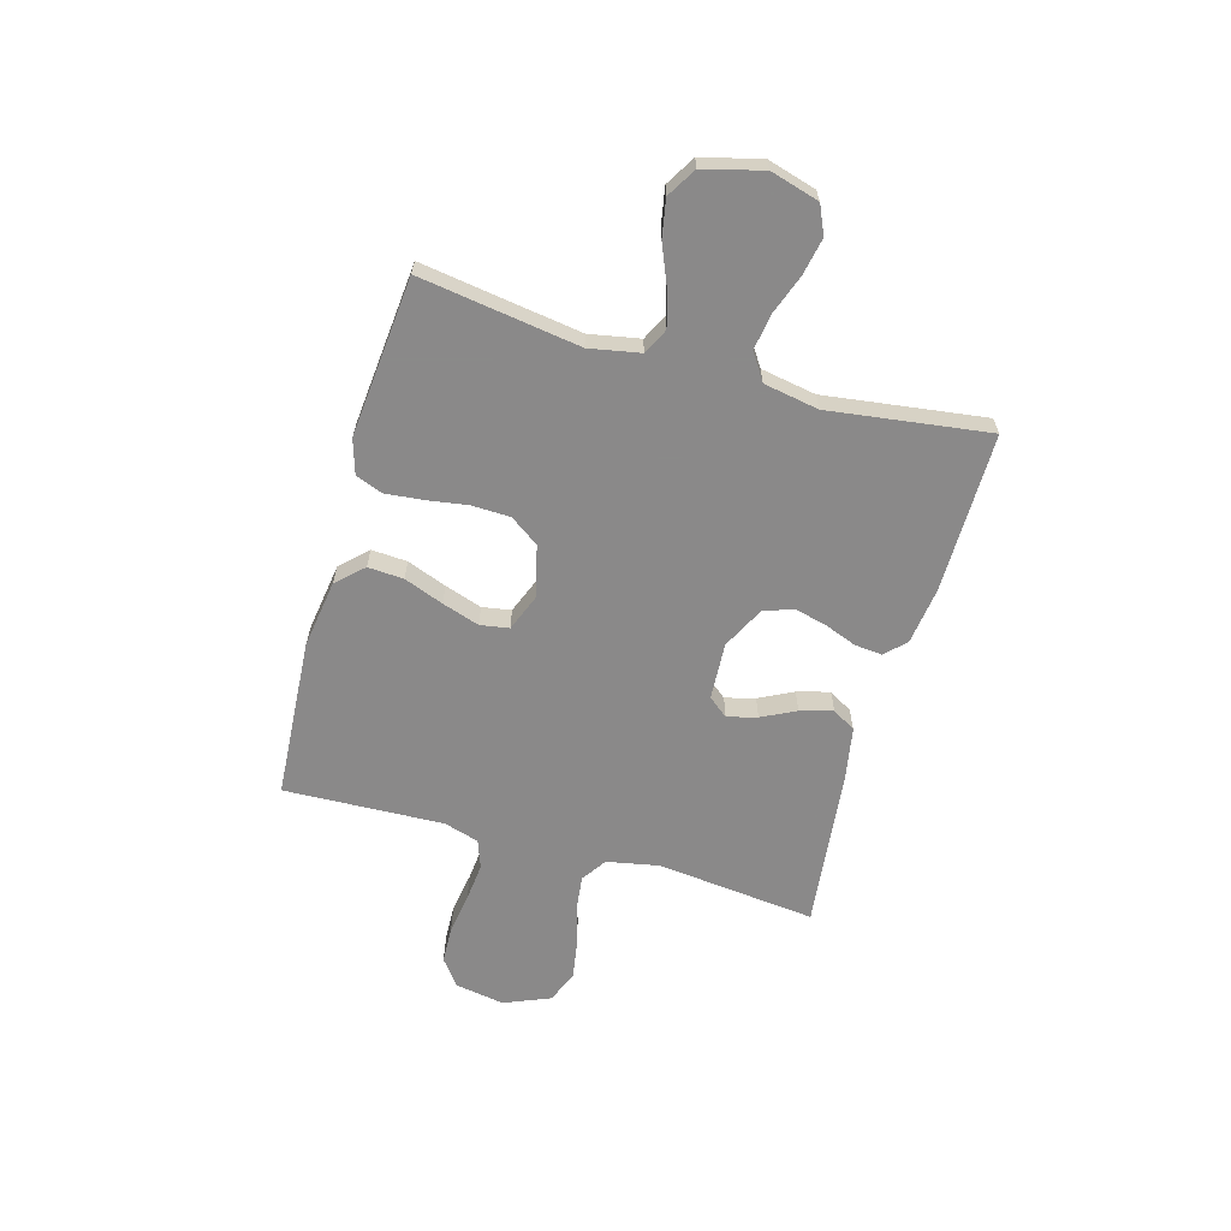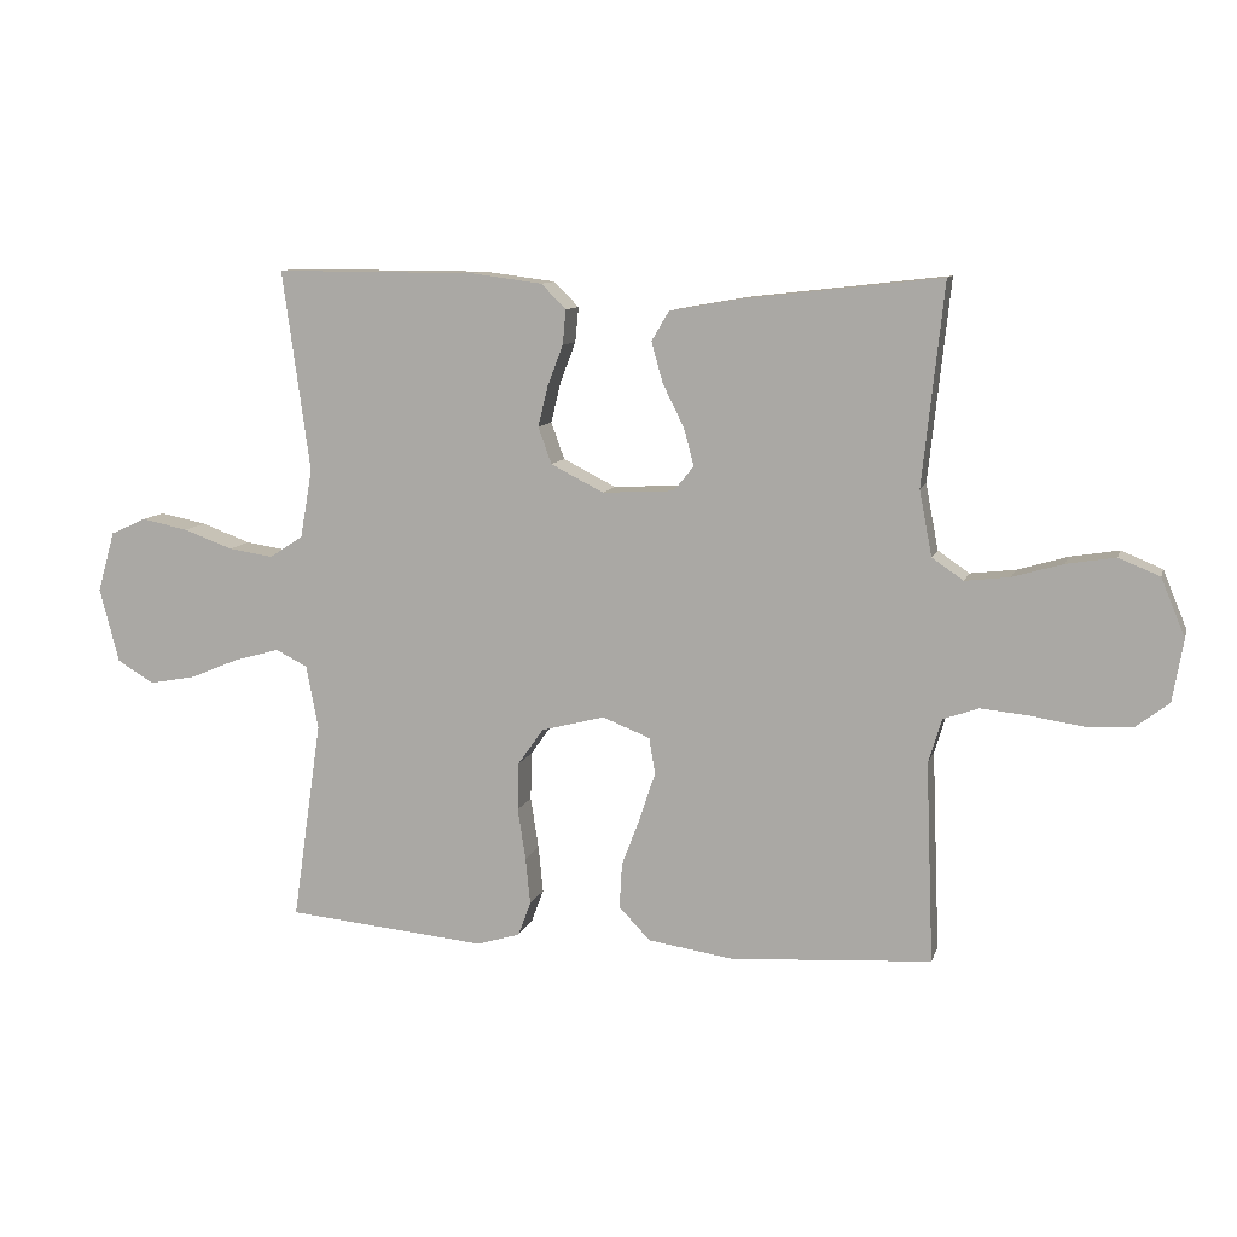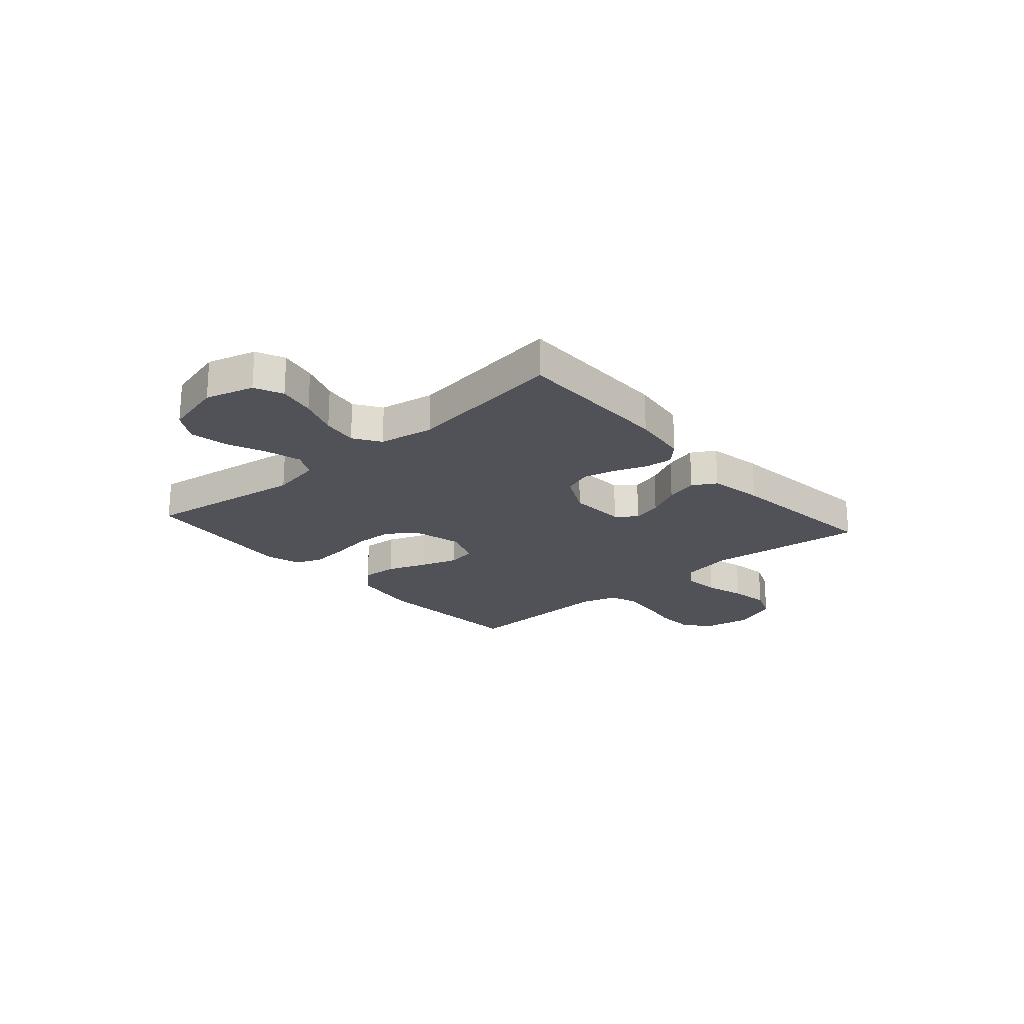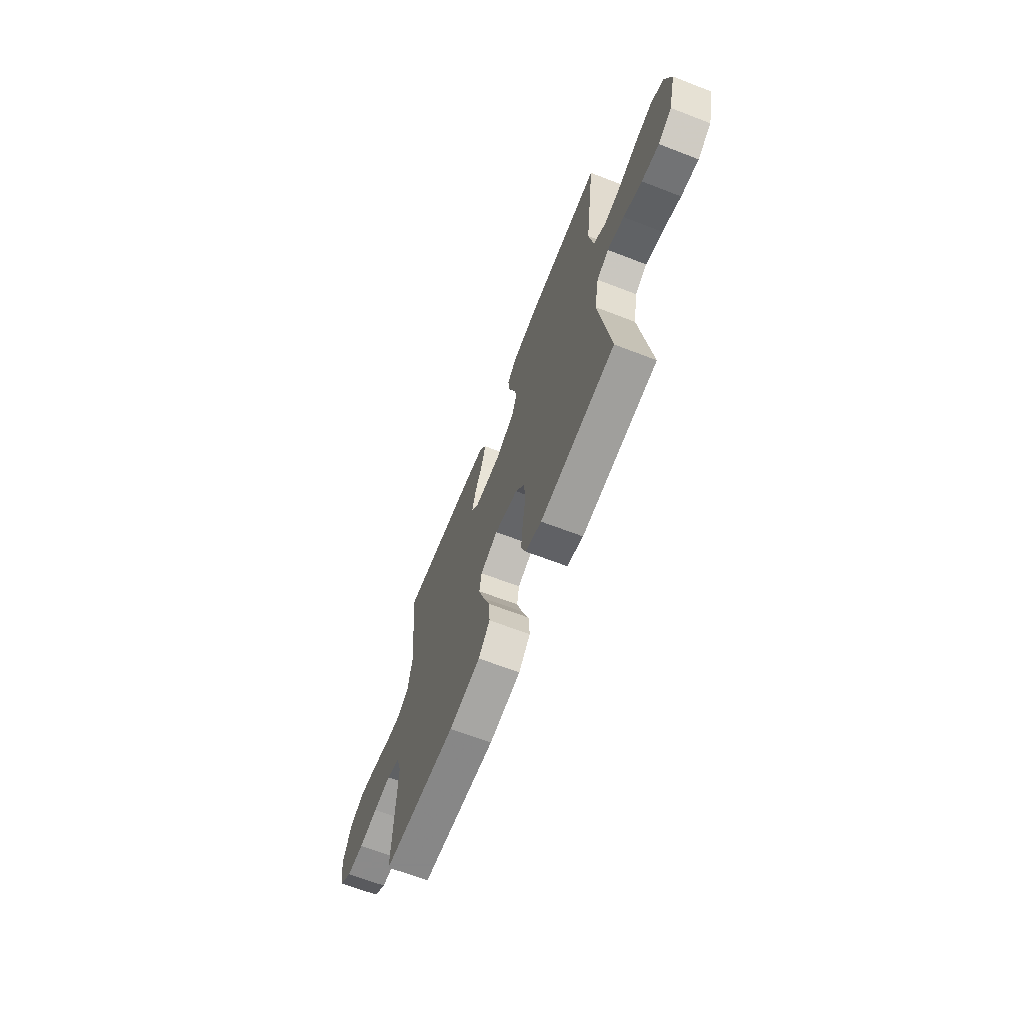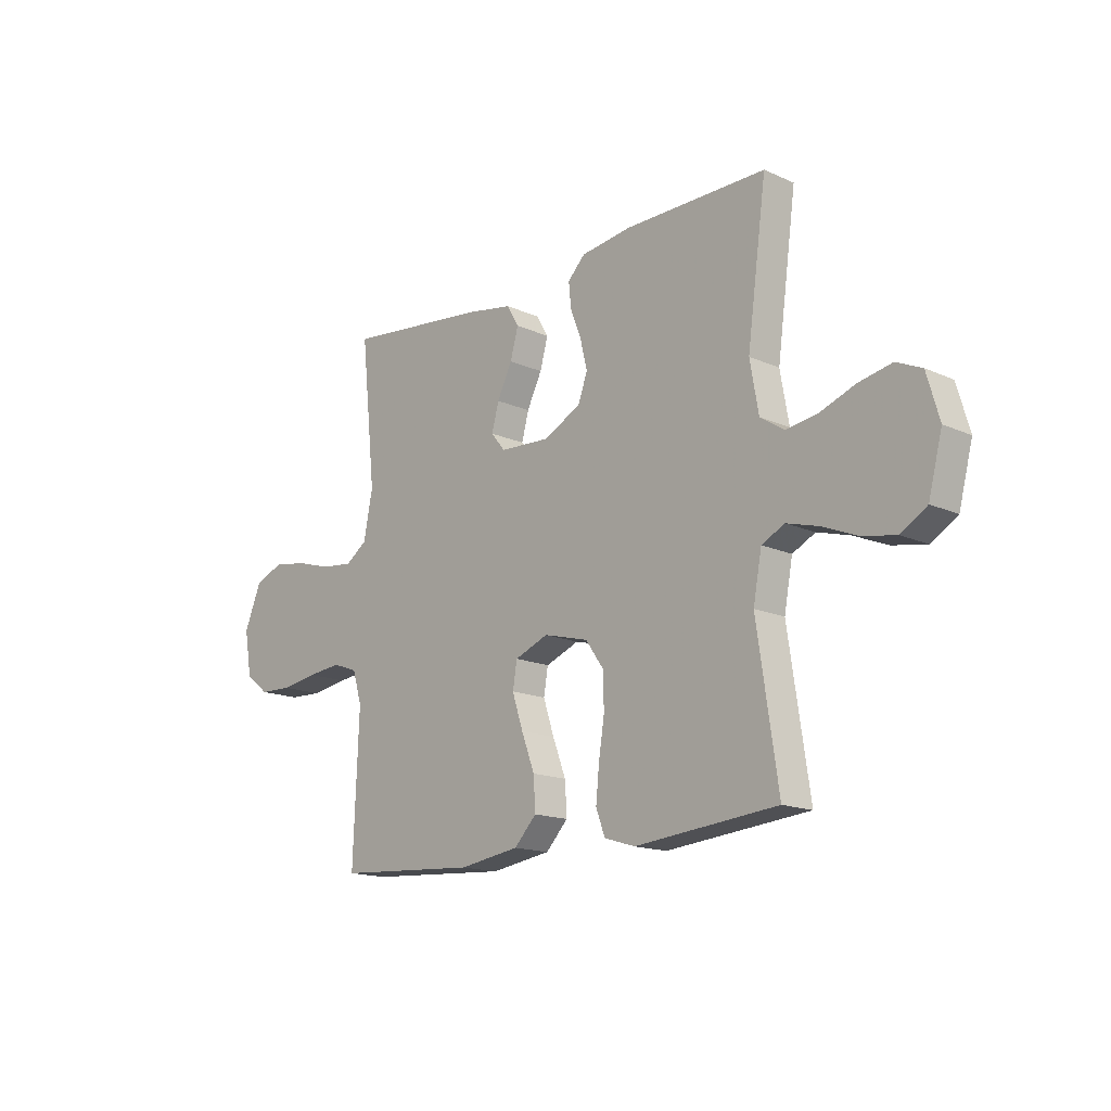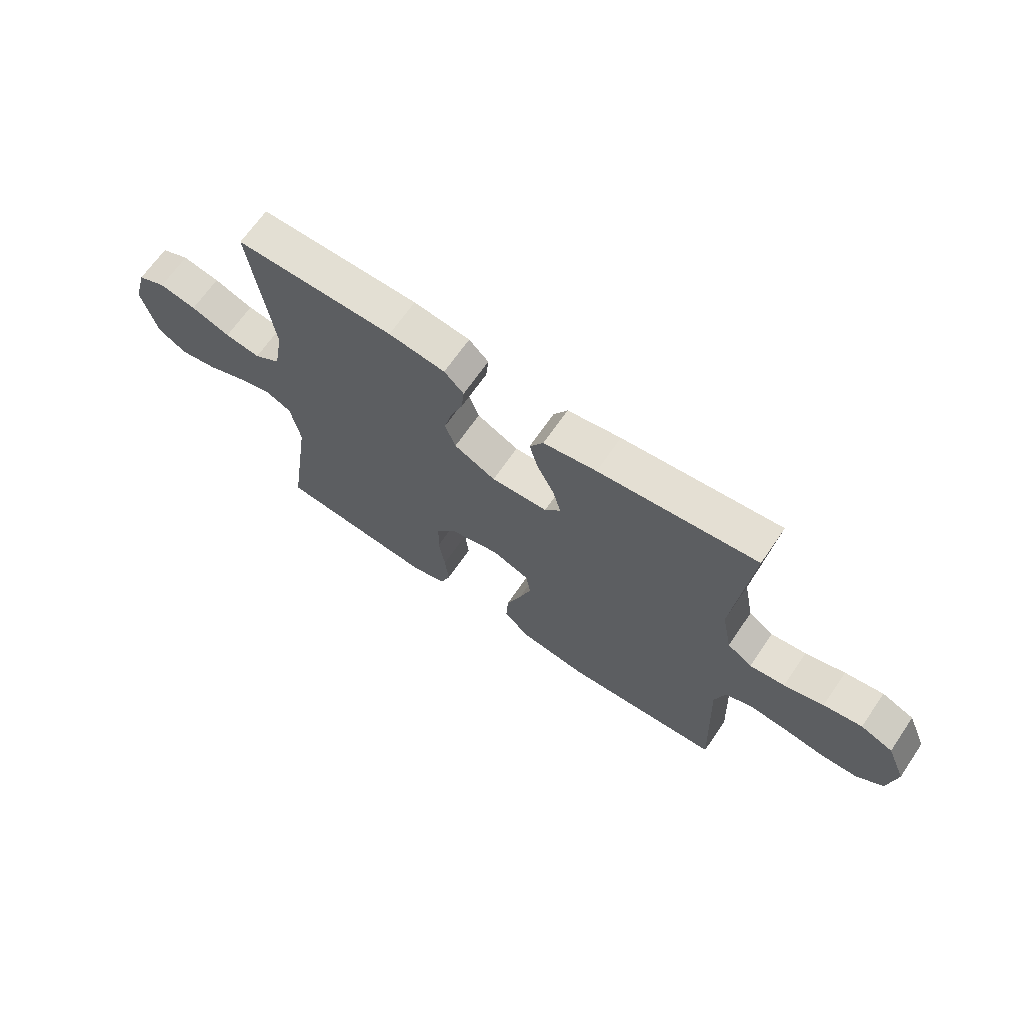
<metadata>
{"format":"obj","ext":"obj","renderer":"f3d","projection":"perspective","resolution":1024,"background":"white","views":[{"elev":-63.3,"azim":-105.9,"up":"+Y"},{"elev":10.1,"azim":14.5,"up":"+Z"},{"elev":-21.6,"azim":-48.8,"up":"+Y"},{"elev":-66.0,"azim":-111.2,"up":"+Z"},{"elev":-15.7,"azim":-133.1,"up":"+Z"},{"elev":67.0,"azim":34.4,"up":"+Z"}]}
</metadata>
<code>
v -0.5 0.07 0.5
v -0.2 0.07 0.499
v -0.093 0.07 0.485
v -0.056 0.07 0.448
v -0.061 0.07 0.396
v -0.084 0.07 0.336
v -0.099 0.07 0.275
v -0.079 0.07 0.22
v 0 0.07 0.18
v 0.107 0.07 0.186
v 0.137 0.07 0.223
v 0.122 0.07 0.279
v 0.09 0.07 0.343
v 0.073 0.07 0.404
v 0.099 0.07 0.448
v 0.2 0.07 0.466
v 0.5 0.07 0.5
v 0.468 0.07 0.2
v 0.487 0.07 0.102
v 0.534 0.07 0.07
v 0.601 0.07 0.078
v 0.676 0.07 0.1
v 0.749 0.07 0.112
v 0.81 0.07 0.087
v 0.846 0.07 0
v 0.83 0.07 -0.093
v 0.78 0.07 -0.131
v 0.71 0.07 -0.134
v 0.633 0.07 -0.122
v 0.561 0.07 -0.115
v 0.508 0.07 -0.134
v 0.488 0.07 -0.2
v 0.5 0.07 -0.5
v 0.2 0.07 -0.52
v 0.072 0.07 -0.501
v 0.025 0.07 -0.452
v 0.029 0.07 -0.385
v 0.057 0.07 -0.311
v 0.08 0.07 -0.241
v 0.071 0.07 -0.187
v 0 0.07 -0.159
v -0.095 0.07 -0.184
v -0.133 0.07 -0.238
v -0.135 0.07 -0.31
v -0.123 0.07 -0.387
v -0.116 0.07 -0.457
v -0.135 0.07 -0.508
v -0.2 0.07 -0.528
v -0.5 0.07 -0.5
v -0.456 0.07 -0.2
v -0.474 0.07 -0.105
v -0.522 0.07 -0.081
v -0.589 0.07 -0.1
v -0.663 0.07 -0.131
v -0.733 0.07 -0.144
v -0.788 0.07 -0.111
v -0.817 0.07 0
v -0.791 0.07 0.091
v -0.738 0.07 0.115
v -0.668 0.07 0.101
v -0.594 0.07 0.074
v -0.527 0.07 0.064
v -0.477 0.07 0.097
v -0.459 0.07 0.2
v -0.5 0 0.5
v -0.2 0 0.499
v -0.093 0 0.485
v -0.056 0 0.448
v -0.061 0 0.396
v -0.084 0 0.336
v -0.099 0 0.275
v -0.079 0 0.22
v 0 0 0.18
v 0.107 0 0.186
v 0.137 0 0.223
v 0.122 0 0.279
v 0.09 0 0.343
v 0.073 0 0.404
v 0.099 0 0.448
v 0.2 0 0.466
v 0.5 0 0.5
v 0.468 0 0.2
v 0.487 0 0.102
v 0.534 0 0.07
v 0.601 0 0.078
v 0.676 0 0.1
v 0.749 0 0.112
v 0.81 0 0.087
v 0.846 0 0
v 0.83 0 -0.093
v 0.78 0 -0.131
v 0.71 0 -0.134
v 0.633 0 -0.122
v 0.561 0 -0.115
v 0.508 0 -0.134
v 0.488 0 -0.2
v 0.5 0 -0.5
v 0.2 0 -0.52
v 0.072 0 -0.501
v 0.025 0 -0.452
v 0.029 0 -0.385
v 0.057 0 -0.311
v 0.08 0 -0.241
v 0.071 0 -0.187
v 0 0 -0.159
v -0.095 0 -0.184
v -0.133 0 -0.238
v -0.135 0 -0.31
v -0.123 0 -0.387
v -0.116 0 -0.457
v -0.135 0 -0.508
v -0.2 0 -0.528
v -0.5 0 -0.5
v -0.456 0 -0.2
v -0.474 0 -0.105
v -0.522 0 -0.081
v -0.589 0 -0.1
v -0.663 0 -0.131
v -0.733 0 -0.144
v -0.788 0 -0.111
v -0.817 0 0
v -0.791 0 0.091
v -0.738 0 0.115
v -0.668 0 0.101
v -0.594 0 0.074
v -0.527 0 0.064
v -0.477 0 0.097
v -0.459 0 0.2
f 59 60 61
f 58 59 61
f 57 58 61
f 56 57 61
f 55 56 61
f 54 55 61
f 53 54 61
f 52 53 61 62
f 51 52 62 63
f 48 49 50
f 47 48 50
f 46 47 50
f 45 46 50
f 44 45 50
f 51 63 64
f 50 51 64
f 44 50 64
f 43 44 64
f 36 37 38
f 35 36 38
f 34 35 38
f 33 34 38
f 32 33 38
f 31 32 38 39
f 30 31 39 40
f 27 28 29
f 26 27 29
f 25 26 29
f 24 25 29
f 23 24 29
f 22 23 29
f 21 22 29
f 20 21 29 30
f 30 40 41
f 20 30 41
f 19 20 41
f 16 17 18
f 15 16 18
f 14 15 18
f 13 14 18
f 12 13 18
f 11 12 18 19
f 4 5 6
f 3 4 6
f 2 3 6
f 1 2 6
f 64 1 6
f 64 6 7
f 64 7 8
f 43 64 8
f 42 43 8
f 19 41 42
f 11 19 42
f 10 11 42
f 9 10 42
f 8 9 42
f 125 124 123
f 125 123 122
f 125 122 121
f 125 121 120
f 125 120 119
f 125 119 118
f 125 118 117
f 126 125 117 116
f 127 126 116 115
f 114 113 112
f 114 112 111
f 114 111 110
f 114 110 109
f 114 109 108
f 128 127 115
f 128 115 114
f 128 114 108
f 128 108 107
f 102 101 100
f 102 100 99
f 102 99 98
f 102 98 97
f 102 97 96
f 103 102 96 95
f 104 103 95 94
f 93 92 91
f 93 91 90
f 93 90 89
f 93 89 88
f 93 88 87
f 93 87 86
f 93 86 85
f 94 93 85 84
f 105 104 94
f 105 94 84
f 105 84 83
f 82 81 80
f 82 80 79
f 82 79 78
f 82 78 77
f 82 77 76
f 83 82 76 75
f 70 69 68
f 70 68 67
f 70 67 66
f 70 66 65
f 70 65 128
f 71 70 128
f 72 71 128
f 72 128 107
f 72 107 106
f 106 105 83
f 106 83 75
f 106 75 74
f 106 74 73
f 106 73 72
f 1 65 66 2
f 2 66 67 3
f 3 67 68 4
f 4 68 69 5
f 5 69 70 6
f 6 70 71 7
f 7 71 72 8
f 8 72 73 9
f 9 73 74 10
f 10 74 75 11
f 11 75 76 12
f 12 76 77 13
f 13 77 78 14
f 14 78 79 15
f 15 79 80 16
f 16 80 81 17
f 17 81 82 18
f 18 82 83 19
f 19 83 84 20
f 20 84 85 21
f 21 85 86 22
f 22 86 87 23
f 23 87 88 24
f 24 88 89 25
f 25 89 90 26
f 26 90 91 27
f 27 91 92 28
f 28 92 93 29
f 29 93 94 30
f 30 94 95 31
f 31 95 96 32
f 32 96 97 33
f 33 97 98 34
f 34 98 99 35
f 35 99 100 36
f 36 100 101 37
f 37 101 102 38
f 38 102 103 39
f 39 103 104 40
f 40 104 105 41
f 41 105 106 42
f 42 106 107 43
f 43 107 108 44
f 44 108 109 45
f 45 109 110 46
f 46 110 111 47
f 47 111 112 48
f 48 112 113 49
f 49 113 114 50
f 50 114 115 51
f 51 115 116 52
f 52 116 117 53
f 53 117 118 54
f 54 118 119 55
f 55 119 120 56
f 56 120 121 57
f 57 121 122 58
f 58 122 123 59
f 59 123 124 60
f 60 124 125 61
f 61 125 126 62
f 62 126 127 63
f 63 127 128 64
f 64 128 65 1

</code>
